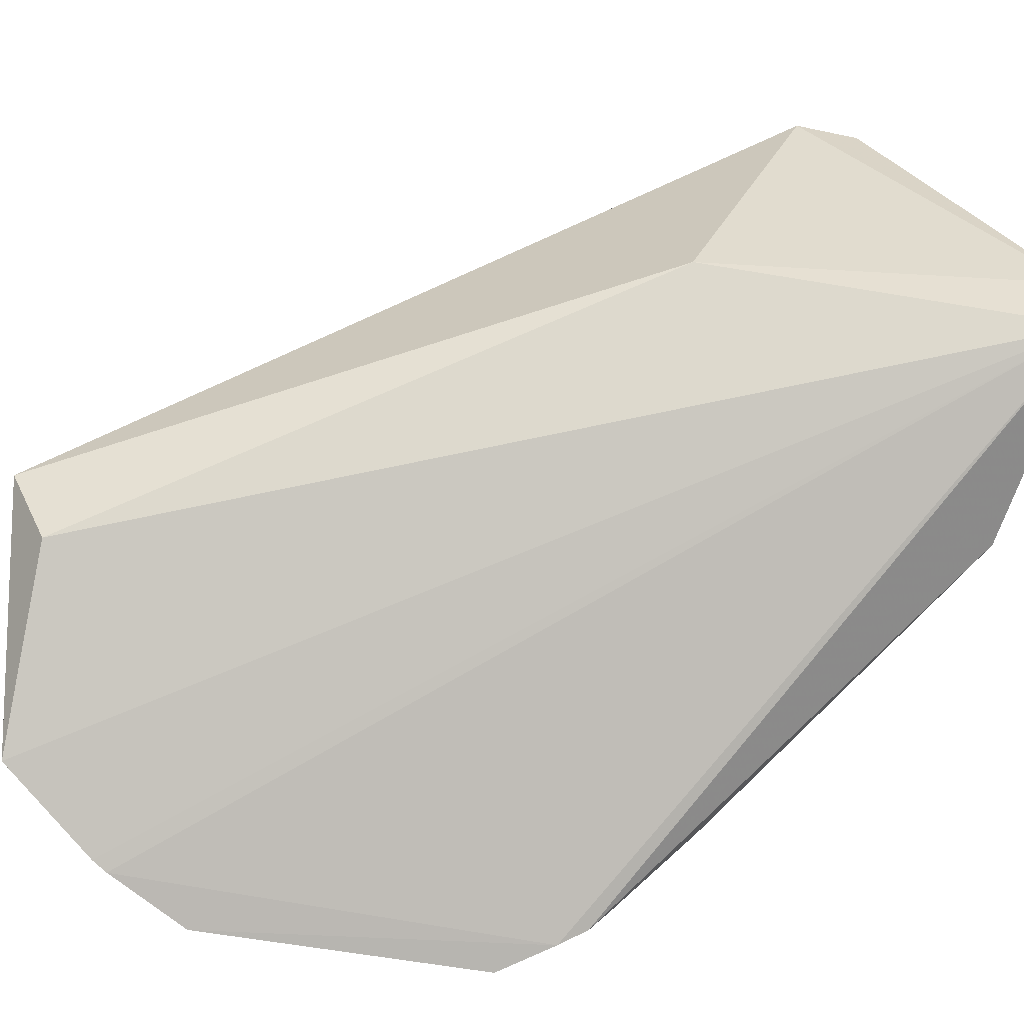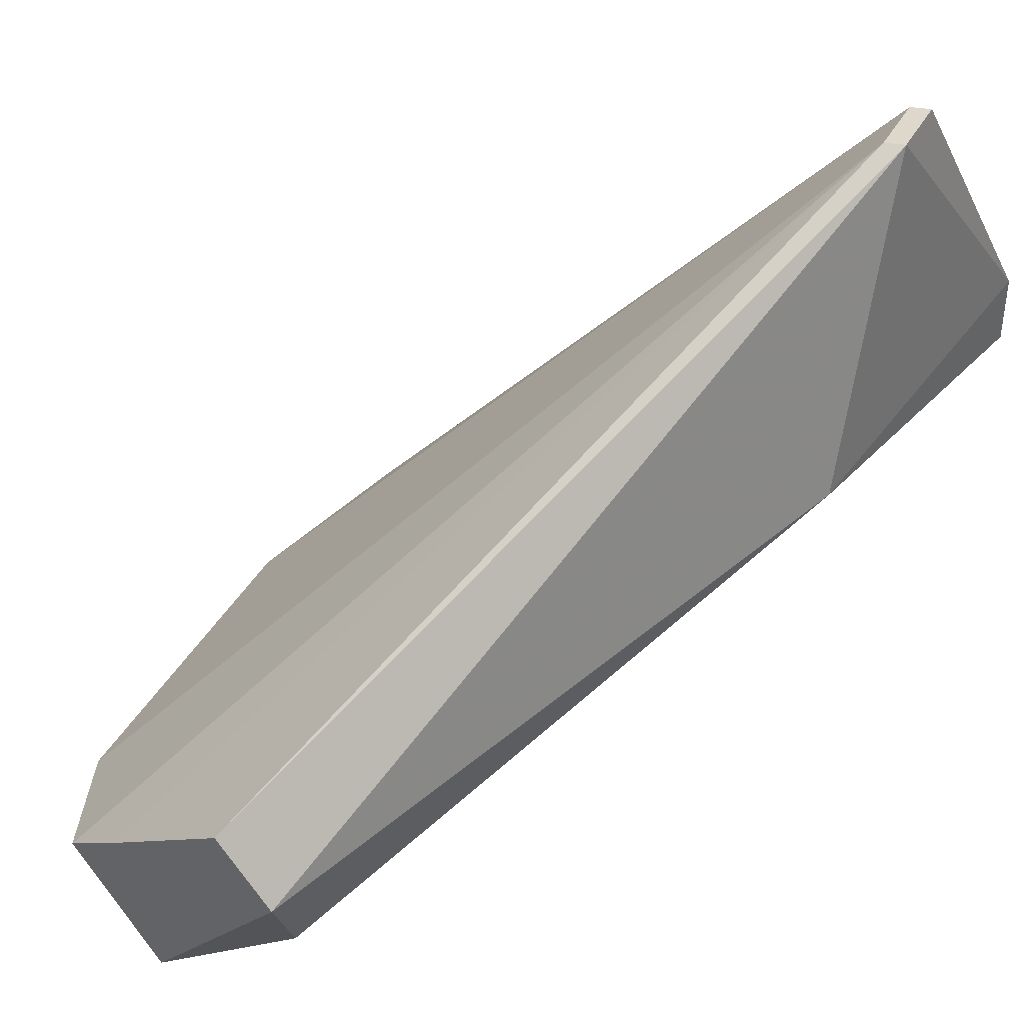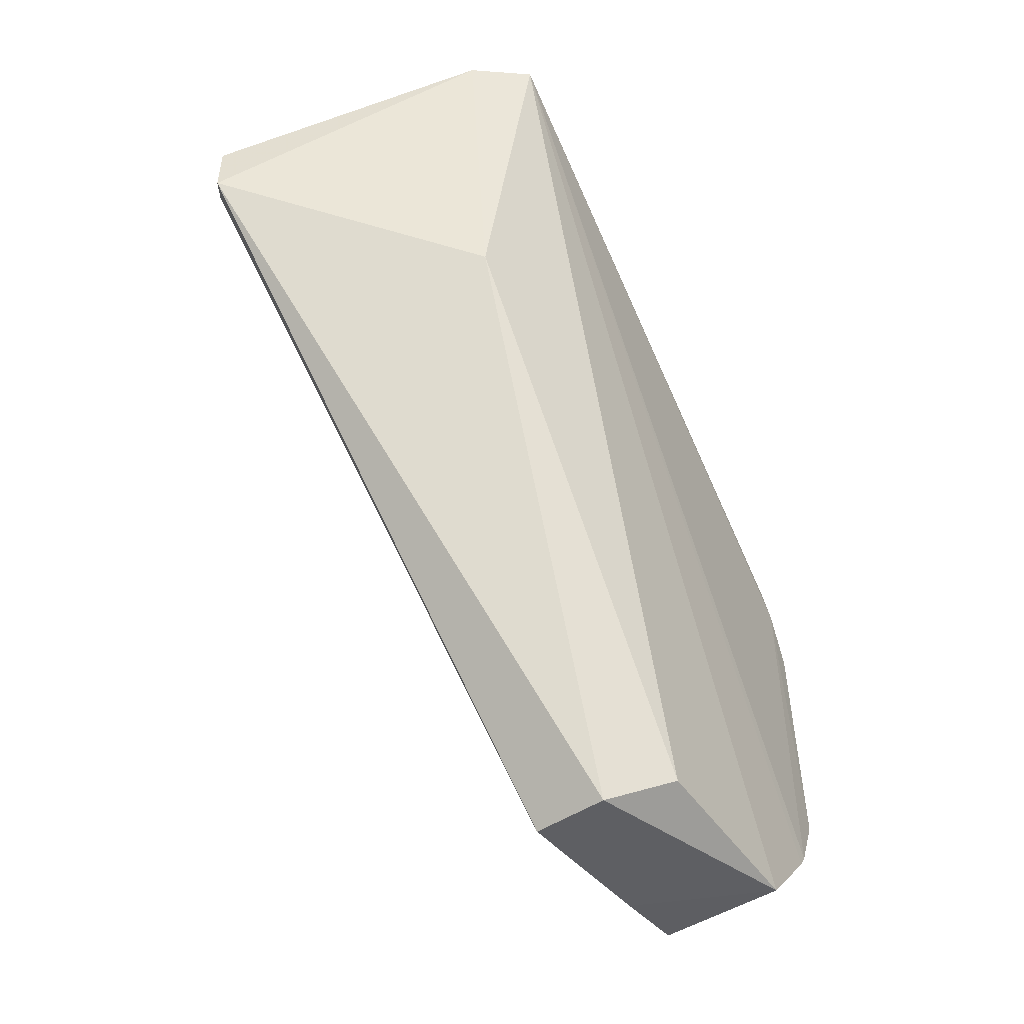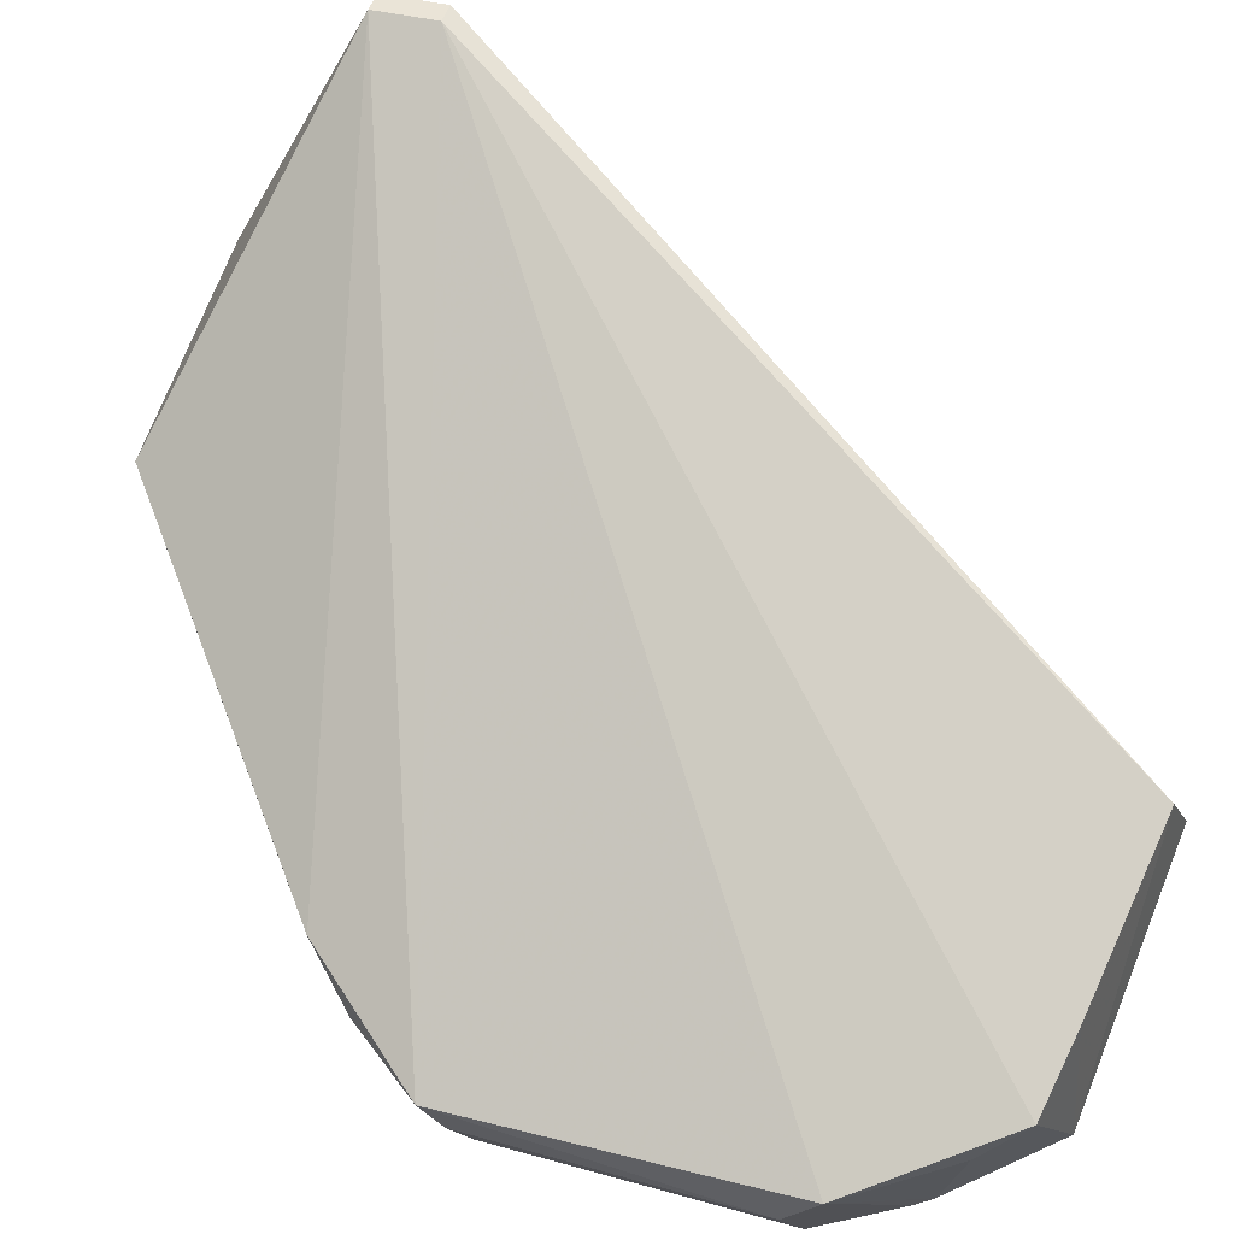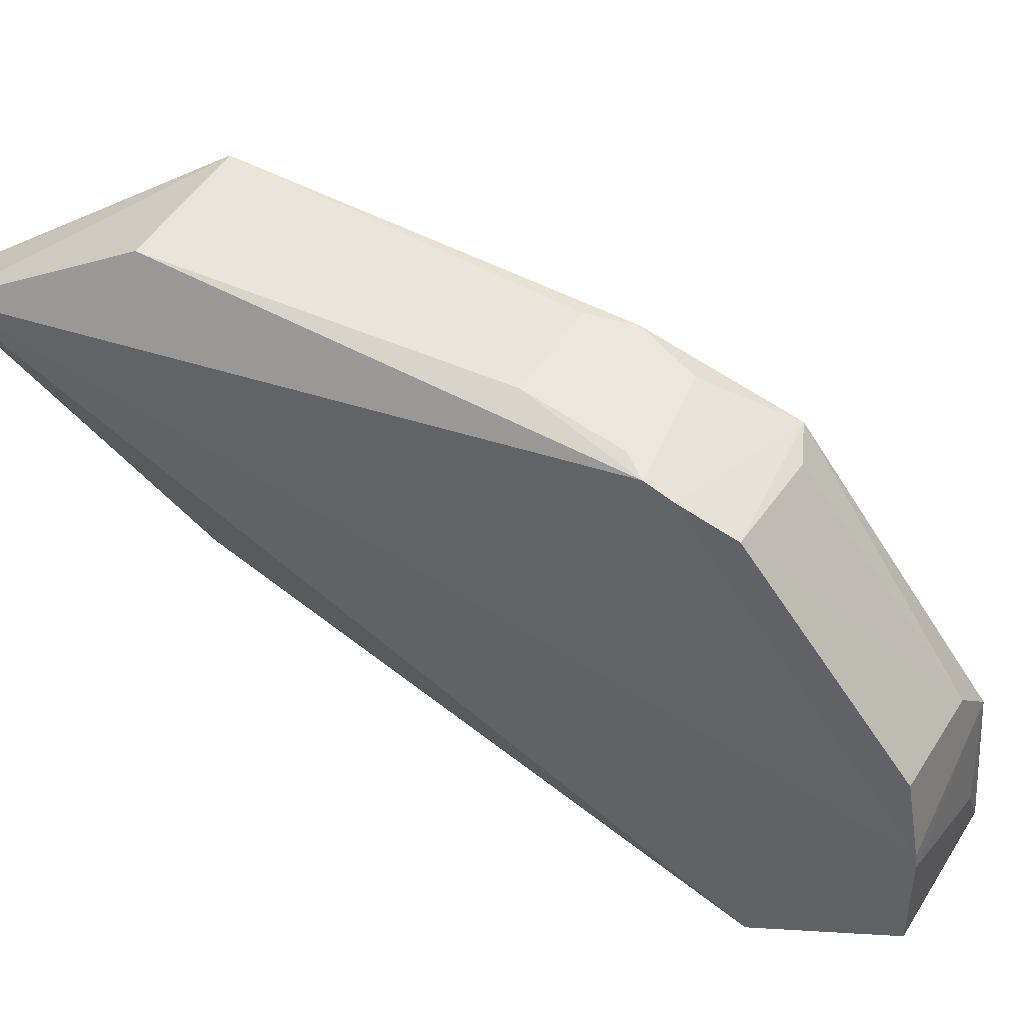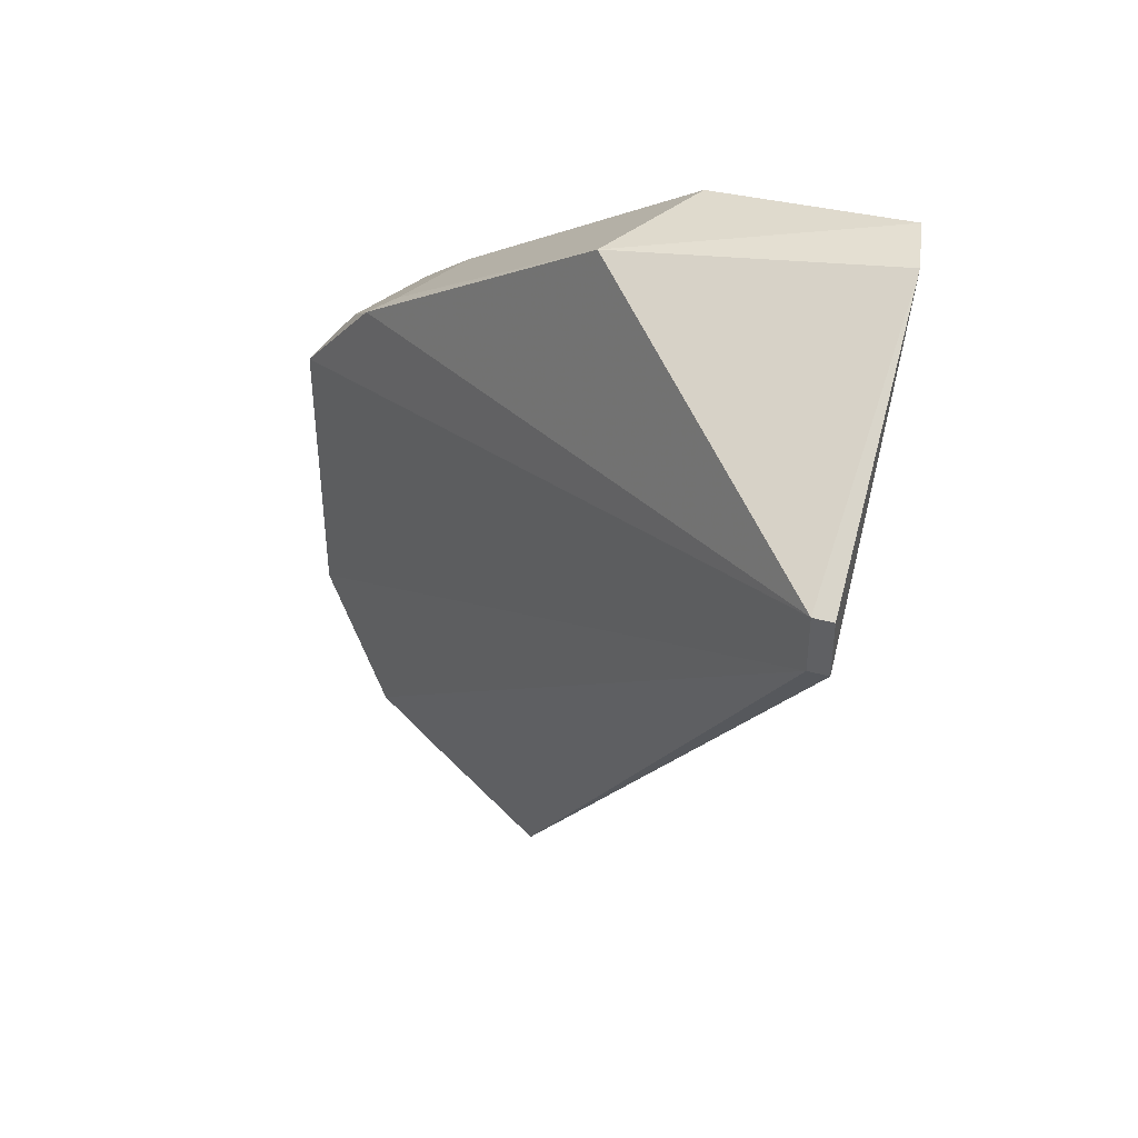
<metadata>
{"format":"obj","ext":"obj","renderer":"f3d","projection":"perspective","resolution":1024,"background":"white","views":[{"elev":-52.5,"azim":76.9,"up":"+Z"},{"elev":42.2,"azim":27.5,"up":"+Z"},{"elev":-51.6,"azim":85.2,"up":"+Y"},{"elev":37.3,"azim":-71.4,"up":"+Z"},{"elev":-62.0,"azim":-147.7,"up":"+Z"},{"elev":42.1,"azim":7.0,"up":"+Y"}]}
</metadata>
<code>
v -0.456 0.3133 -0.2252
v -0.456 0.2966 -0.2252
v -0.4427 0.3573 -0.3205
v -0.5924 0.2457 -0.4174
v -0.6132 0.2495 -0.3882
v -0.5261 0.1128 -0.3458
v -0.4427 0.3573 -0.3016
v -0.4616 0.2966 -0.2263
v -0.4964 0.3485 -0.3416
v -0.4545 0.2628 -0.3076
v -0.5678 0.1227 -0.3994
v -0.4616 0.3133 -0.2263
v -0.5409 0.1142 -0.3296
v -0.5807 0.2661 -0.4099
v -0.5199 0.3485 -0.3126
v -0.5845 0.1511 -0.413
v -0.5268 0.1225 -0.3662
v -0.5937 0.1267 -0.3724
v -0.5844 0.2593 -0.4129
v -0.5911 0.2815 -0.3703
v -0.6106 0.1732 -0.3981
v -0.5774 0.1225 -0.3592
v -0.6129 0.1638 -0.3879
v -0.5827 0.1472 -0.4115
v -0.5935 0.1721 -0.4183
v -0.5979 0.2698 -0.3842
v -0.5811 0.2898 -0.367
v -0.6093 0.2449 -0.397
v -0.5966 0.1382 -0.3831
v -0.5644 0.2898 -0.3876
v -0.5799 0.2712 -0.4037
f 7 1 2
f 8 2 1
f 10 2 6
f 10 7 2
f 10 3 7
f 12 8 1
f 12 5 8
f 12 1 7
f 13 6 2
f 13 2 8
f 13 11 6
f 14 9 3
f 15 7 3
f 15 3 9
f 15 12 7
f 17 10 6
f 17 6 11
f 17 11 3
f 17 3 10
f 19 4 5
f 19 5 14
f 19 14 3
f 19 3 16
f 20 5 12
f 20 12 15
f 22 13 8
f 22 8 18
f 22 18 11
f 22 11 13
f 23 18 8
f 23 8 5
f 23 5 21
f 24 16 3
f 24 3 11
f 24 23 16
f 25 19 16
f 25 4 19
f 25 21 4
f 25 23 21
f 25 16 23
f 26 14 5
f 26 5 20
f 27 20 15
f 27 15 9
f 28 21 5
f 28 5 4
f 28 4 21
f 29 18 23
f 29 23 24
f 29 24 11
f 29 11 18
f 30 27 9
f 30 9 14
f 30 26 20
f 30 20 27
f 31 30 14
f 31 14 26
f 31 26 30

</code>
